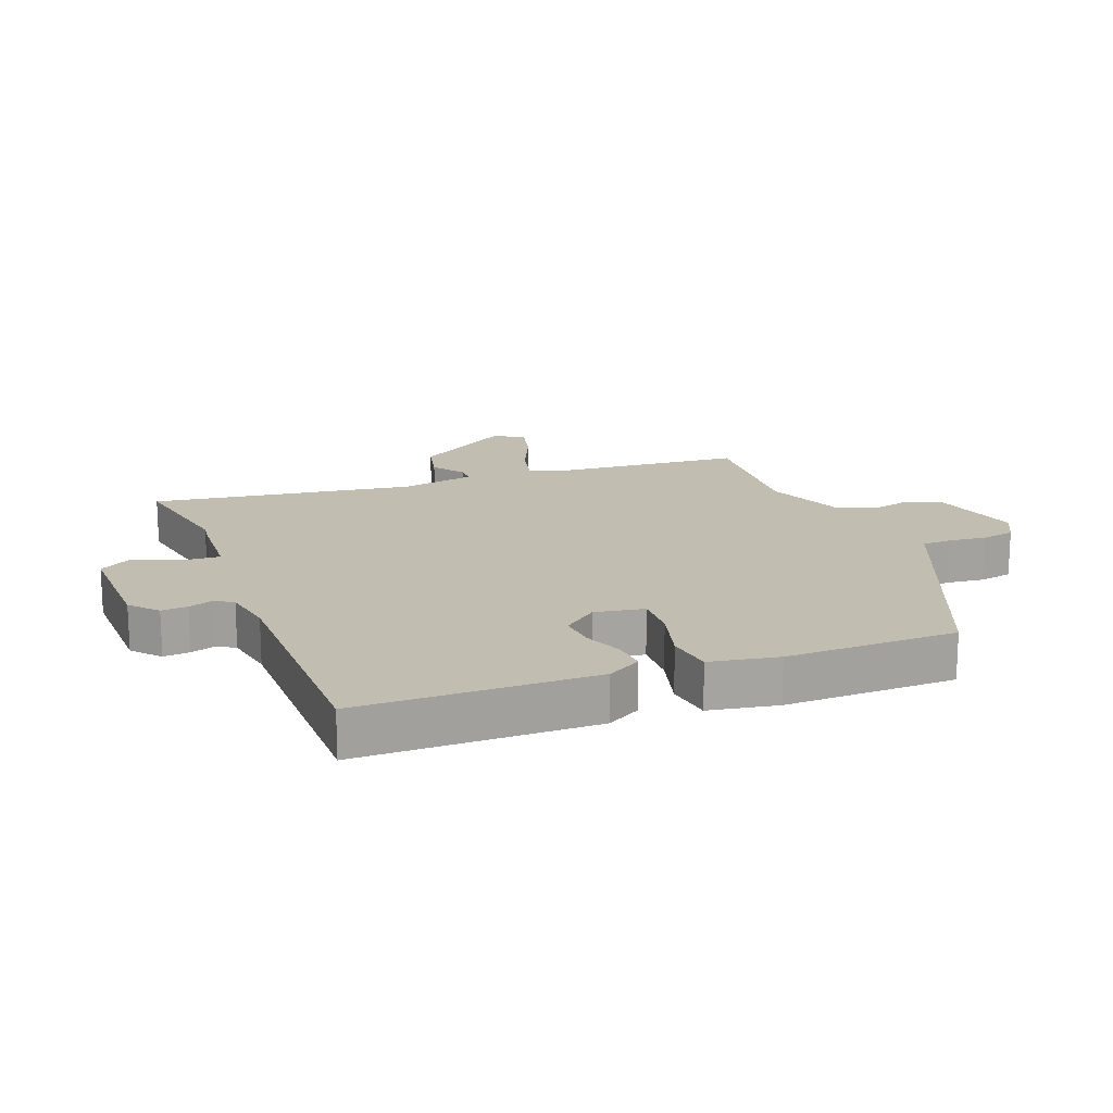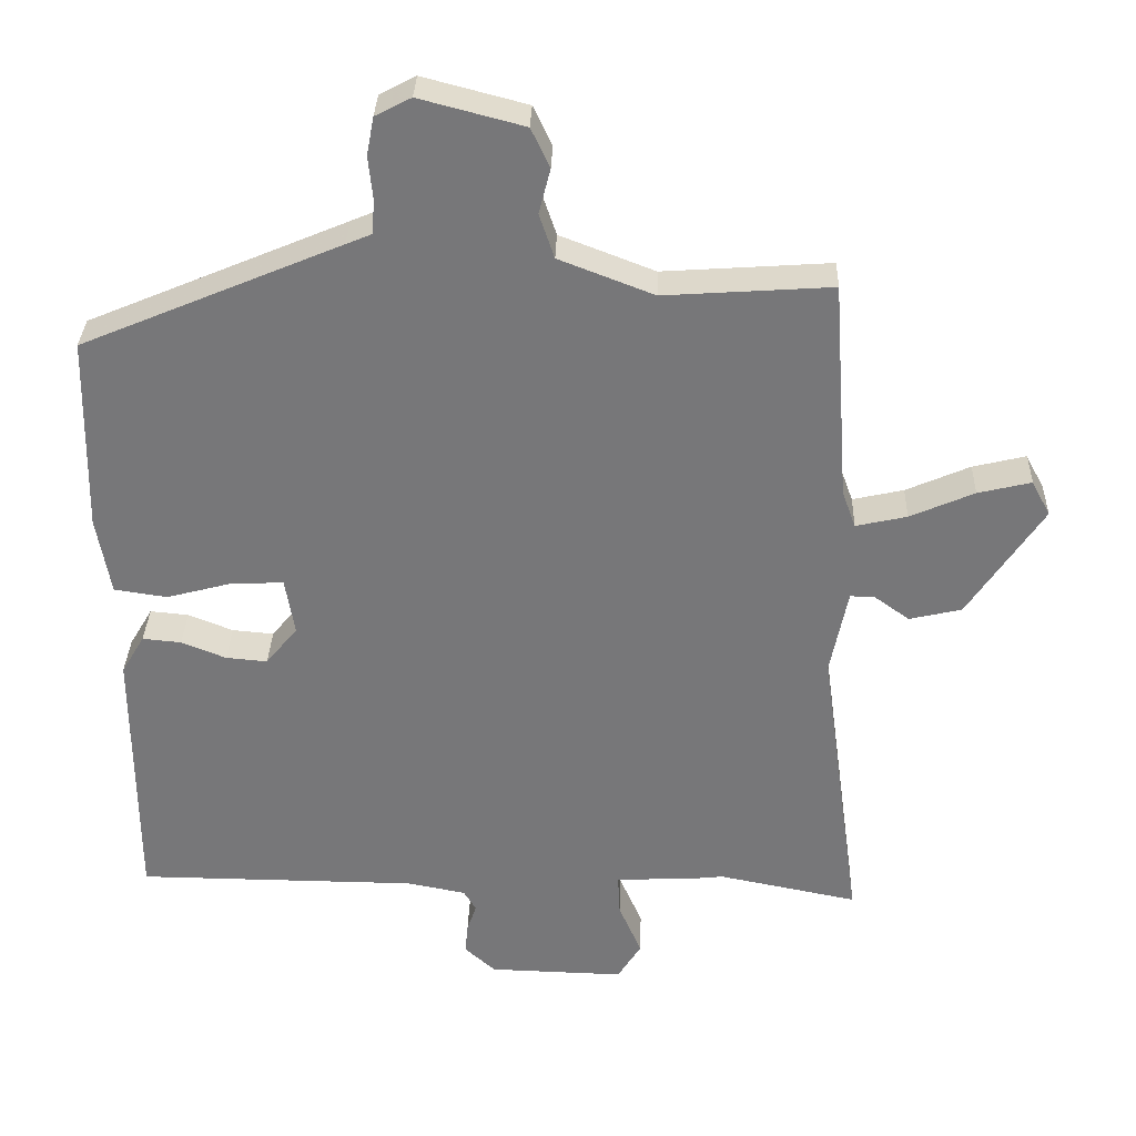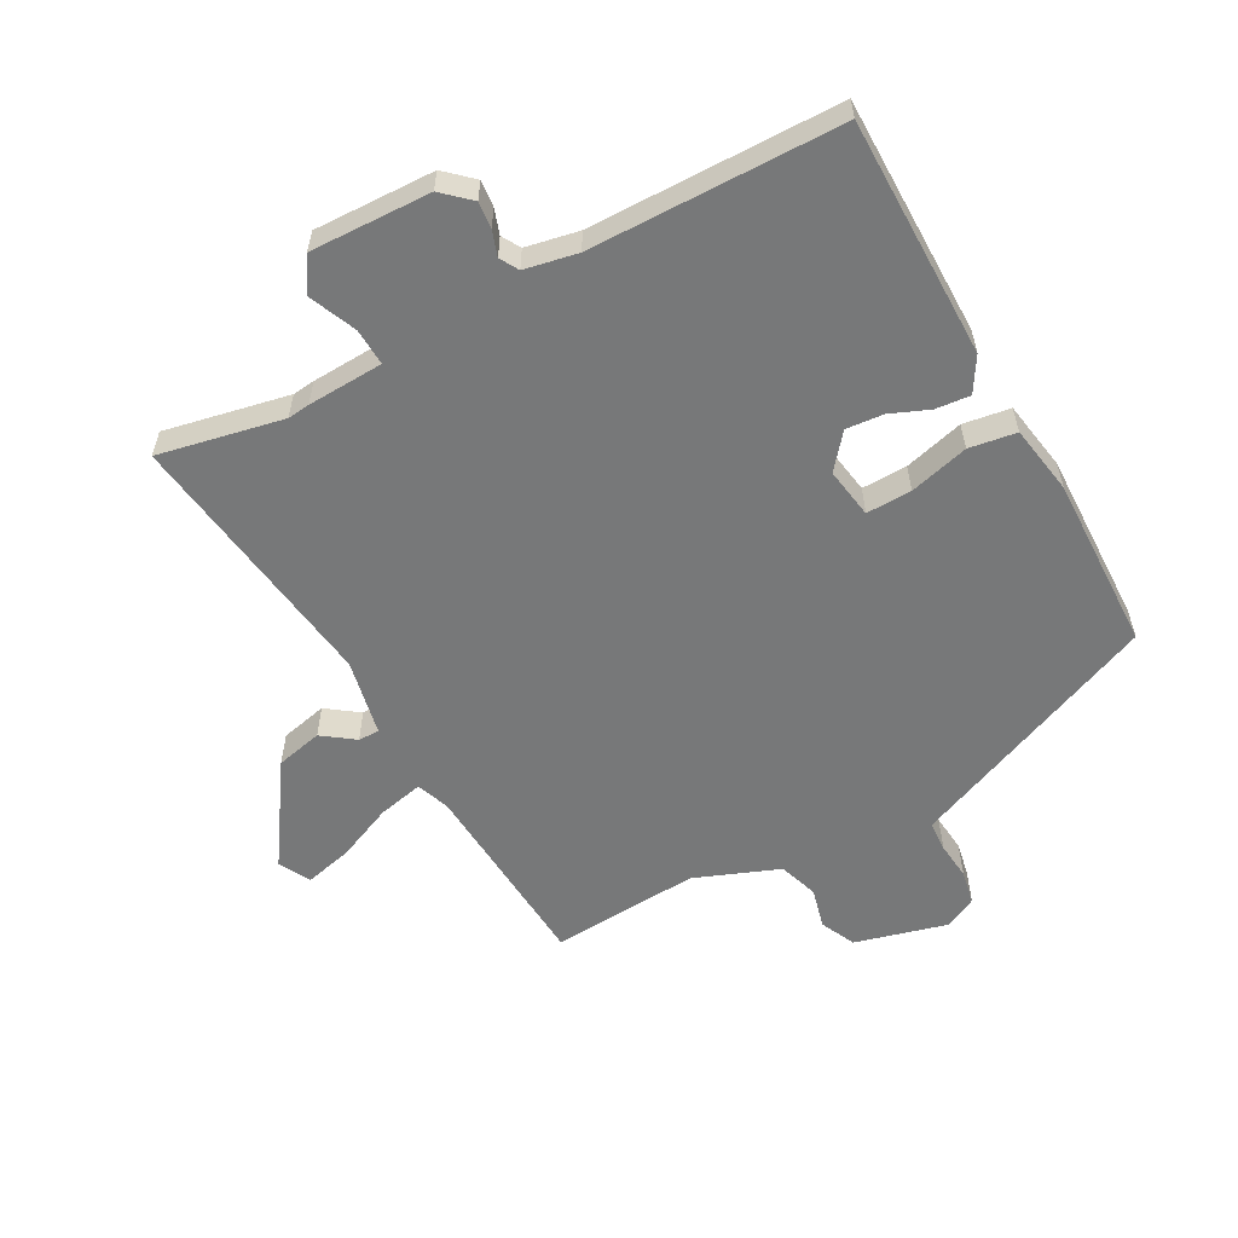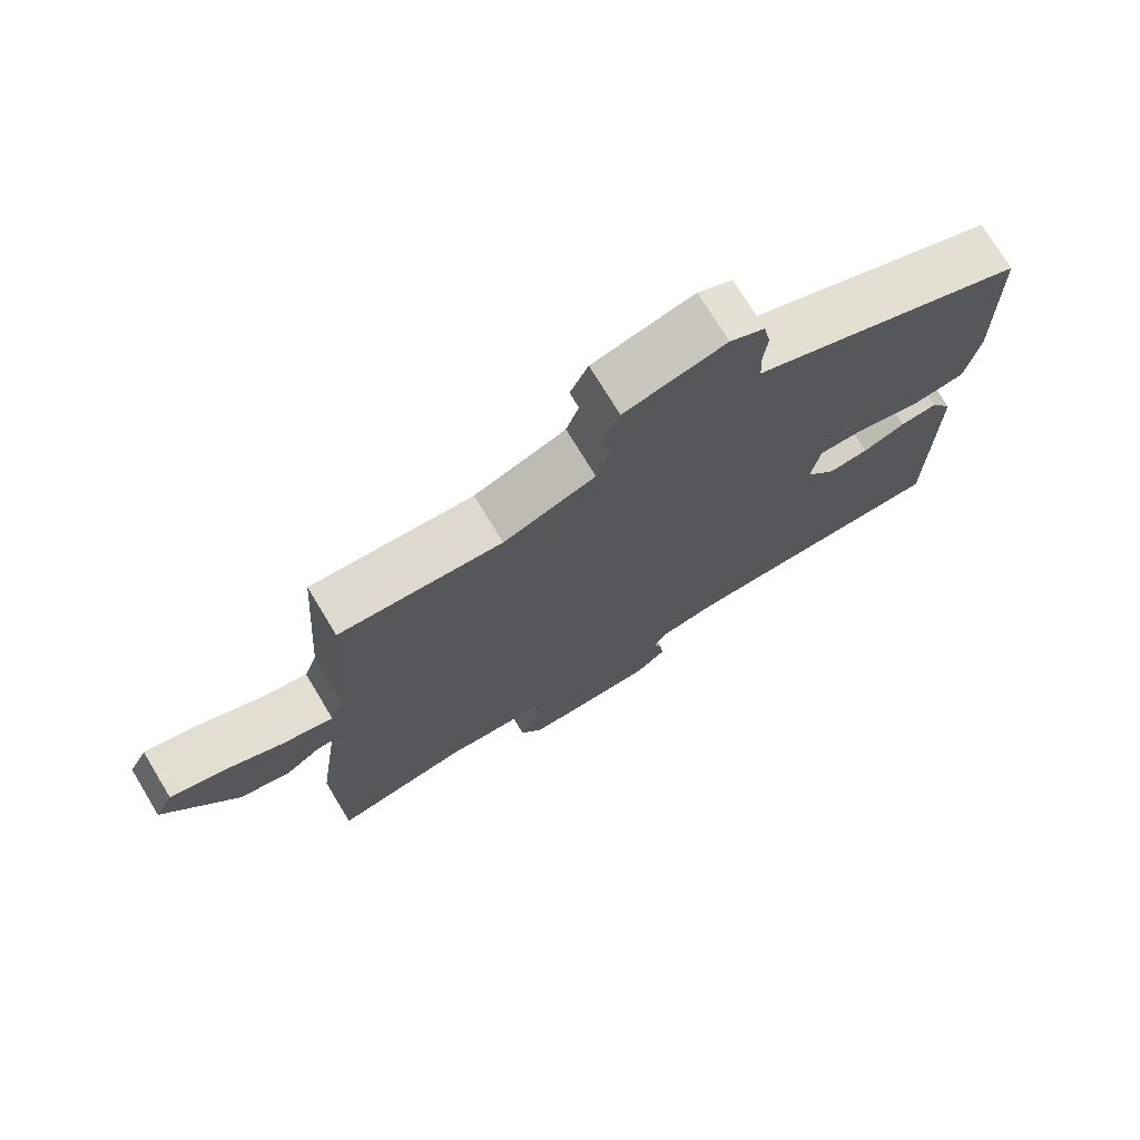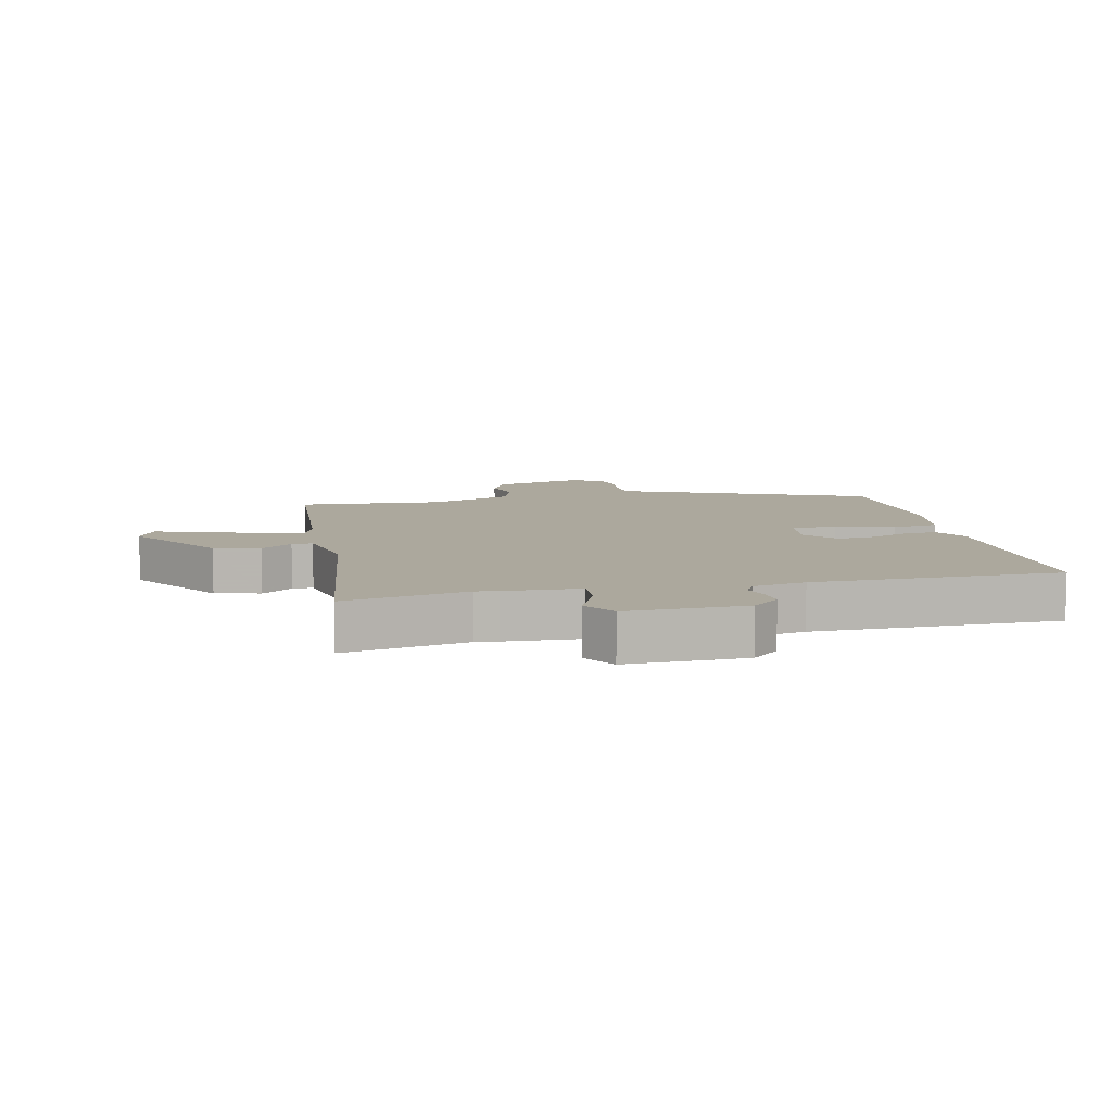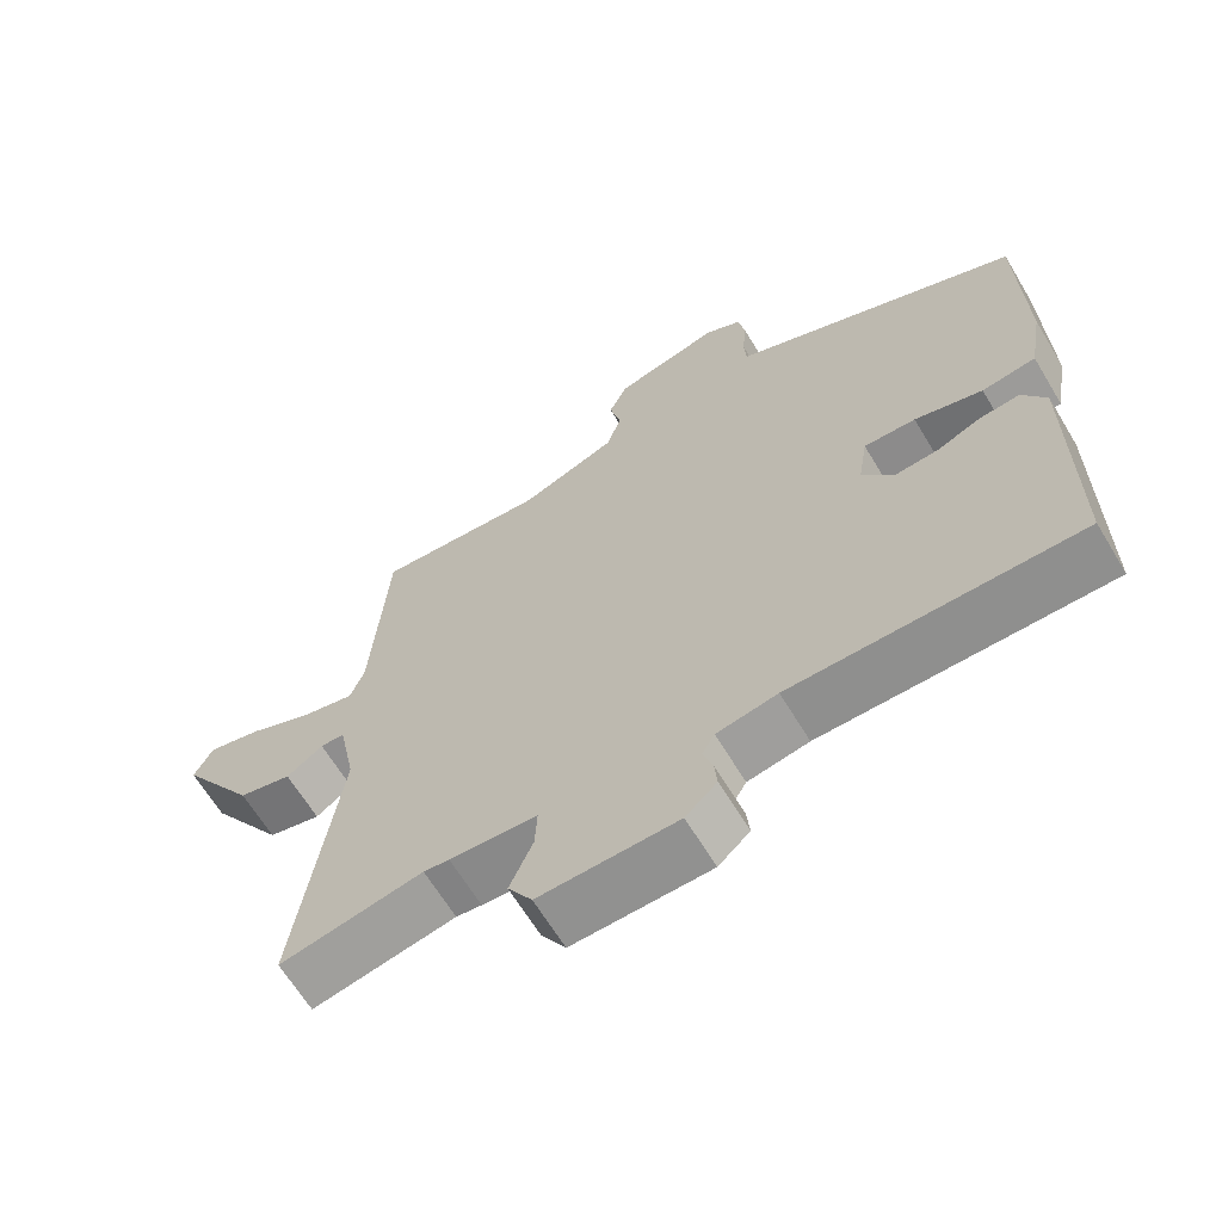
<metadata>
{"format":"obj","ext":"obj","renderer":"f3d","projection":"perspective","resolution":1024,"background":"white","views":[{"elev":17.0,"azim":-110.7,"up":"+Y"},{"elev":32.6,"azim":1.8,"up":"+Z"},{"elev":-57.4,"azim":-151.6,"up":"+Y"},{"elev":74.2,"azim":148.8,"up":"+Z"},{"elev":8.6,"azim":167.5,"up":"+Y"},{"elev":-65.0,"azim":-148.9,"up":"+Z"}]}
</metadata>
<code>
v 0.575 0.07 -0.515
v 0.38 0.07 -0.476
v 0.345 0.07 -0.48
v 0.226 0.07 -0.486
v 0.229 0.07 -0.544
v 0.261 0.07 -0.618
v 0.228 0.07 -0.671
v 0.039 0.07 -0.666
v -0.004 0.07 -0.627
v 0 0.07 -0.585
v 0.013 0.07 -0.546
v -0.004 0.07 -0.517
v -0.087 0.07 -0.501
v -0.479 0.07 -0.498
v -0.48 0.07 -0.122
v -0.448 0.07 -0.068
v -0.394 0.07 -0.073
v -0.332 0.07 -0.098
v -0.274 0.07 -0.103
v -0.23 0.07 -0.049
v -0.243 0.07 0.03
v -0.314 0.07 0.028
v -0.407 0.07 0.003
v -0.481 0.07 0.014
v -0.5 0.07 0.123
v -0.494 0.07 0.397
v -0.134 0.07 0.549
v -0.098 0.07 0.564
v -0.095 0.07 0.612
v -0.101 0.07 0.672
v -0.091 0.07 0.725
v -0.041 0.07 0.751
v 0.104 0.07 0.713
v 0.13 0.07 0.658
v 0.114 0.07 0.595
v 0.135 0.07 0.533
v 0.267 0.07 0.482
v 0.5 0.07 0.498
v 0.522 0.07 0.19
v 0.541 0.07 0.138
v 0.612 0.07 0.154
v 0.701 0.07 0.193
v 0.775 0.07 0.211
v 0.801 0.07 0.162
v 0.697 0.07 0.005
v 0.624 0.07 -0.012
v 0.574 0.07 0.024
v 0.541 0.07 0.024
v 0.517 0.07 -0.096
v 0.575 0 -0.515
v 0.38 0 -0.476
v 0.345 0 -0.48
v 0.226 0 -0.486
v 0.229 0 -0.544
v 0.261 0 -0.618
v 0.228 0 -0.671
v 0.039 0 -0.666
v -0.004 0 -0.627
v 0 0 -0.585
v 0.013 0 -0.546
v -0.004 0 -0.517
v -0.087 0 -0.501
v -0.479 0 -0.498
v -0.48 0 -0.122
v -0.448 0 -0.068
v -0.394 0 -0.073
v -0.332 0 -0.098
v -0.274 0 -0.103
v -0.23 0 -0.049
v -0.243 0 0.03
v -0.314 0 0.028
v -0.407 0 0.003
v -0.481 0 0.014
v -0.5 0 0.123
v -0.494 0 0.397
v -0.134 0 0.549
v -0.098 0 0.564
v -0.095 0 0.612
v -0.101 0 0.672
v -0.091 0 0.725
v -0.041 0 0.751
v 0.104 0 0.713
v 0.13 0 0.658
v 0.114 0 0.595
v 0.135 0 0.533
v 0.267 0 0.482
v 0.5 0 0.498
v 0.522 0 0.19
v 0.541 0 0.138
v 0.612 0 0.154
v 0.701 0 0.193
v 0.775 0 0.211
v 0.801 0 0.162
v 0.697 0 0.005
v 0.624 0 -0.012
v 0.574 0 0.024
v 0.541 0 0.024
v 0.517 0 -0.096
f 45 46 47
f 44 45 47
f 43 44 47
f 42 43 47
f 41 42 47
f 40 41 47 48
f 39 40 48 49
f 37 38 39 49
f 33 34 35
f 32 33 35
f 31 32 35
f 30 31 35
f 29 30 35
f 28 29 35 36
f 28 36 37
f 27 28 37
f 26 27 37
f 25 26 37
f 24 25 37
f 23 24 37
f 22 23 37
f 16 17 18
f 15 16 18
f 14 15 18
f 13 14 18
f 12 13 18 19
f 9 10 11
f 8 9 11
f 7 8 11
f 6 7 11
f 5 6 11
f 4 5 11 12
f 2 3 4
f 37 49 1 2
f 21 22 37
f 37 2 4
f 21 37 4
f 20 21 4
f 4 12 19 20
f 96 95 94
f 96 94 93
f 96 93 92
f 96 92 91
f 96 91 90
f 97 96 90 89
f 98 97 89 88
f 98 88 87 86
f 84 83 82
f 84 82 81
f 84 81 80
f 84 80 79
f 84 79 78
f 85 84 78 77
f 86 85 77
f 86 77 76
f 86 76 75
f 86 75 74
f 86 74 73
f 86 73 72
f 86 72 71
f 67 66 65
f 67 65 64
f 67 64 63
f 67 63 62
f 68 67 62 61
f 60 59 58
f 60 58 57
f 60 57 56
f 60 56 55
f 60 55 54
f 61 60 54 53
f 53 52 51
f 51 50 98 86
f 86 71 70
f 53 51 86
f 53 86 70
f 53 70 69
f 69 68 61 53
f 1 50 51 2
f 2 51 52 3
f 3 52 53 4
f 4 53 54 5
f 5 54 55 6
f 6 55 56 7
f 7 56 57 8
f 8 57 58 9
f 9 58 59 10
f 10 59 60 11
f 11 60 61 12
f 12 61 62 13
f 13 62 63 14
f 14 63 64 15
f 15 64 65 16
f 16 65 66 17
f 17 66 67 18
f 18 67 68 19
f 19 68 69 20
f 20 69 70 21
f 21 70 71 22
f 22 71 72 23
f 23 72 73 24
f 24 73 74 25
f 25 74 75 26
f 26 75 76 27
f 27 76 77 28
f 28 77 78 29
f 29 78 79 30
f 30 79 80 31
f 31 80 81 32
f 32 81 82 33
f 33 82 83 34
f 34 83 84 35
f 35 84 85 36
f 36 85 86 37
f 37 86 87 38
f 38 87 88 39
f 39 88 89 40
f 40 89 90 41
f 41 90 91 42
f 42 91 92 43
f 43 92 93 44
f 44 93 94 45
f 45 94 95 46
f 46 95 96 47
f 47 96 97 48
f 48 97 98 49
f 49 98 50 1

</code>
